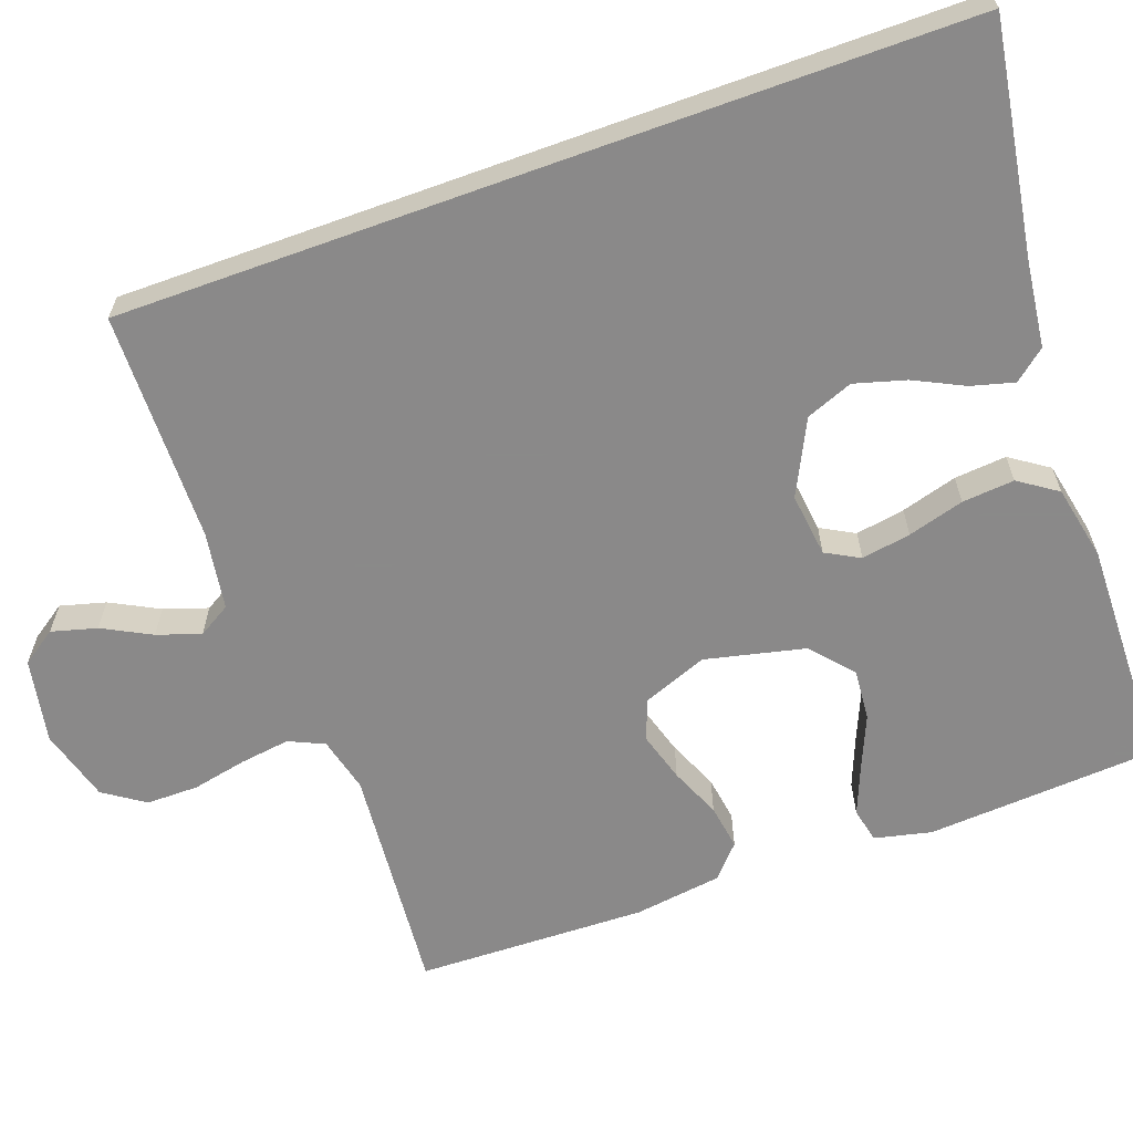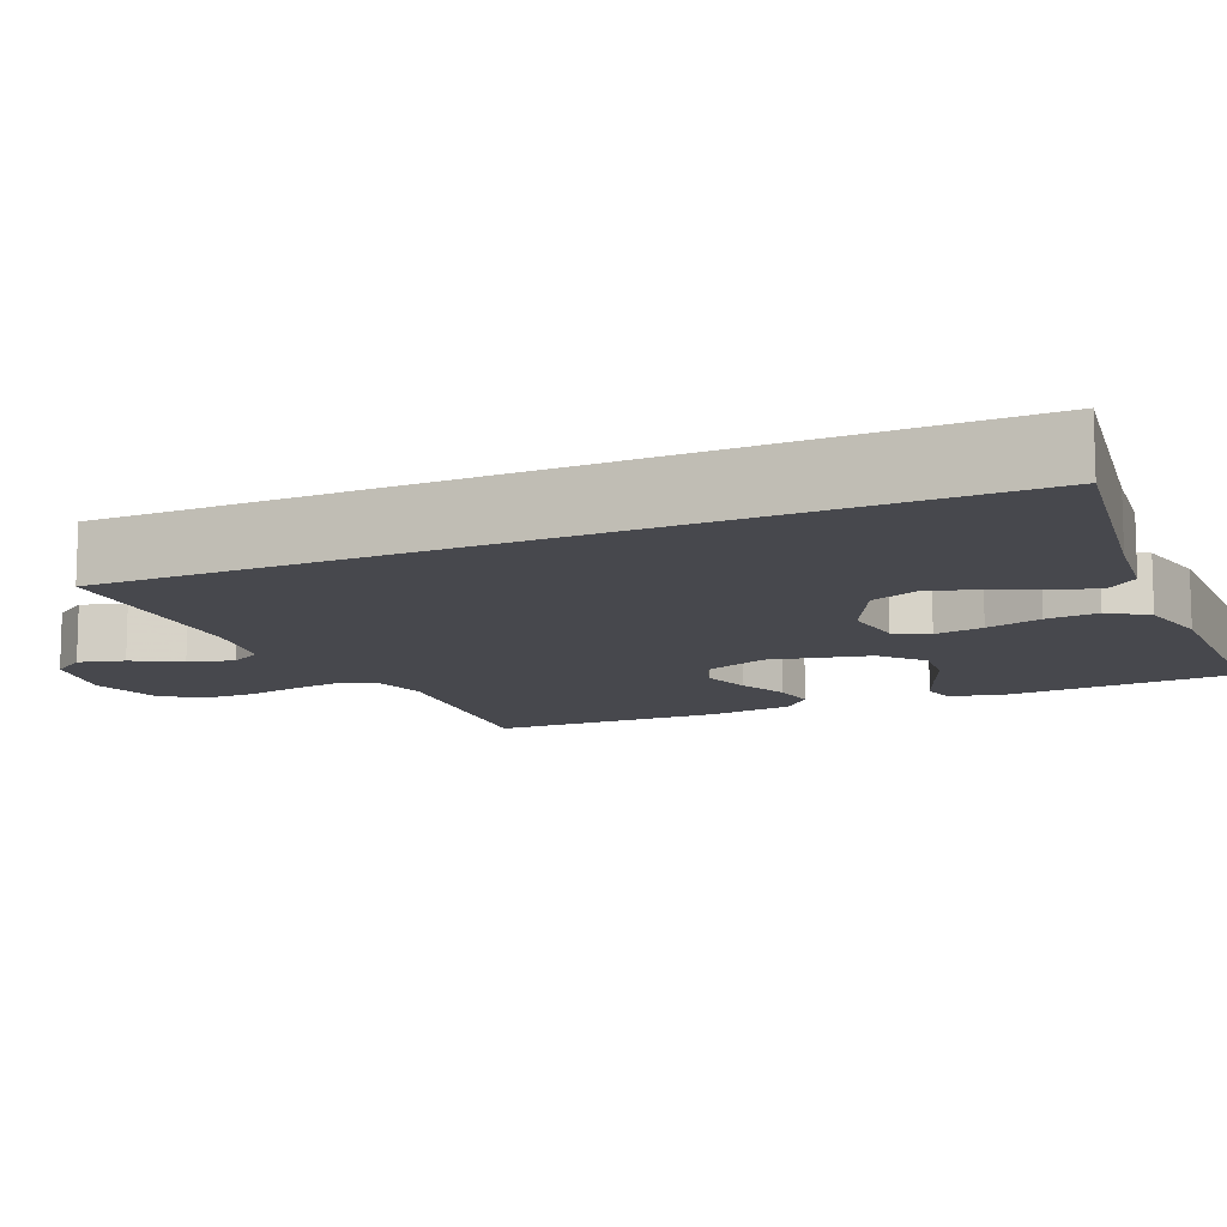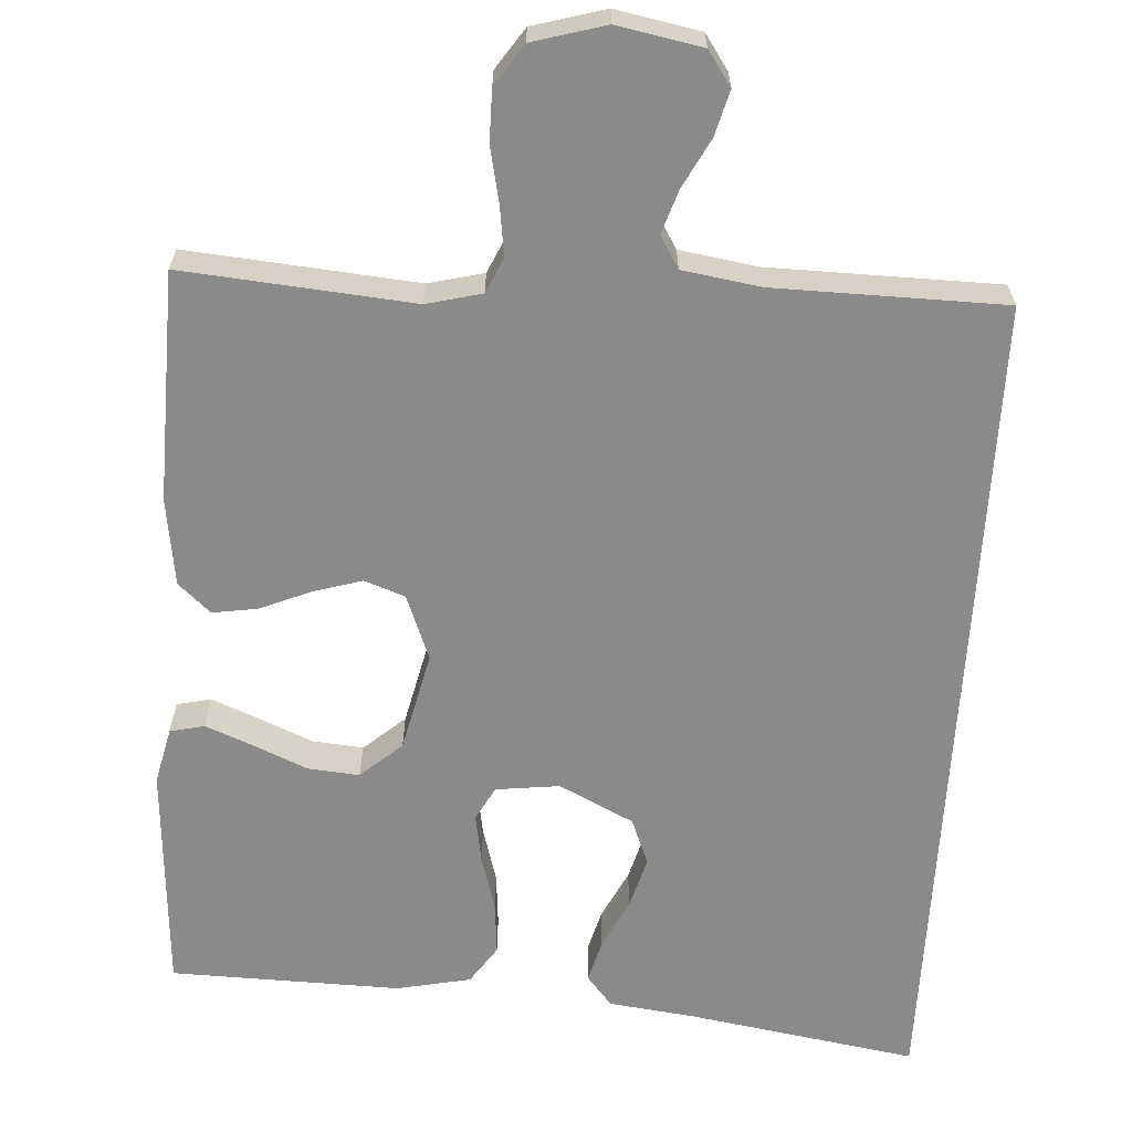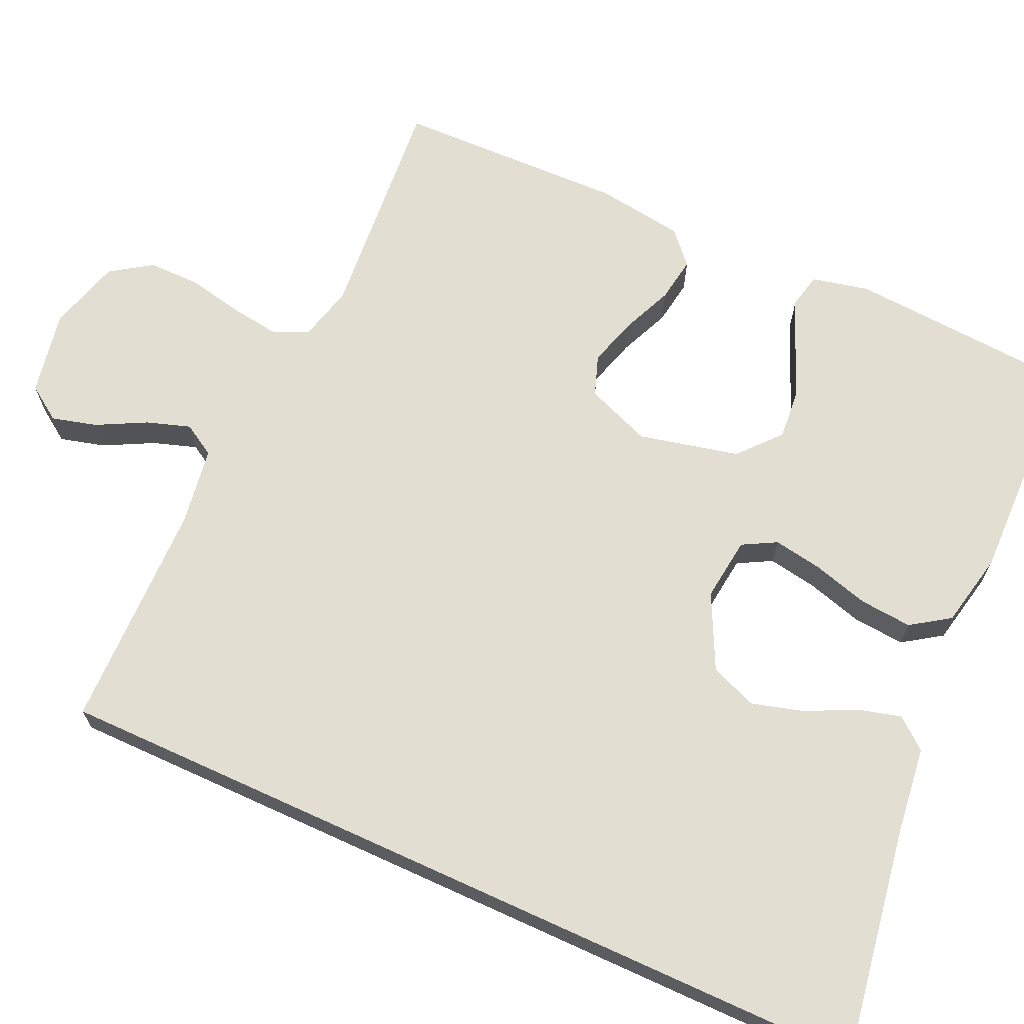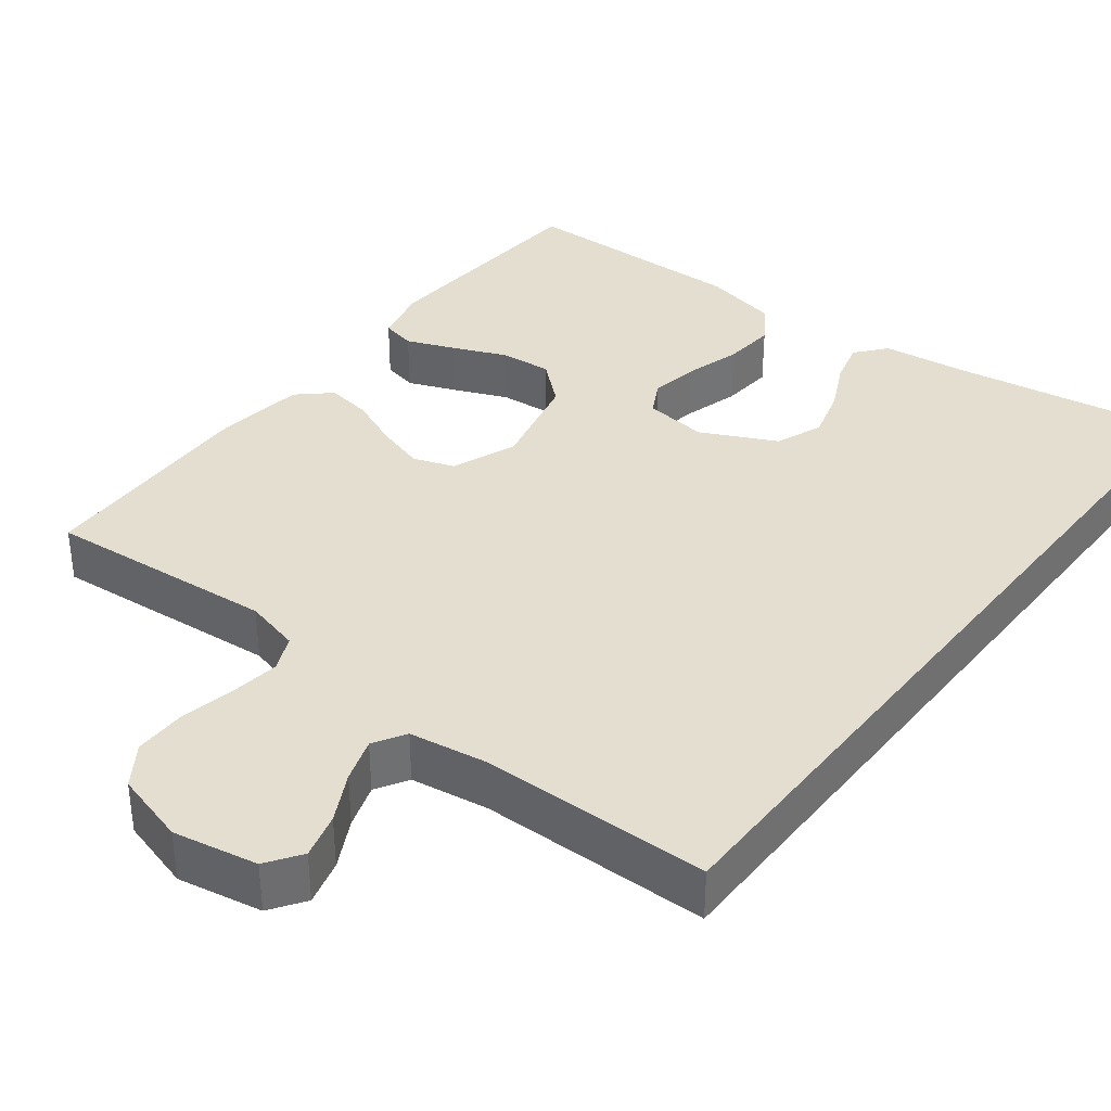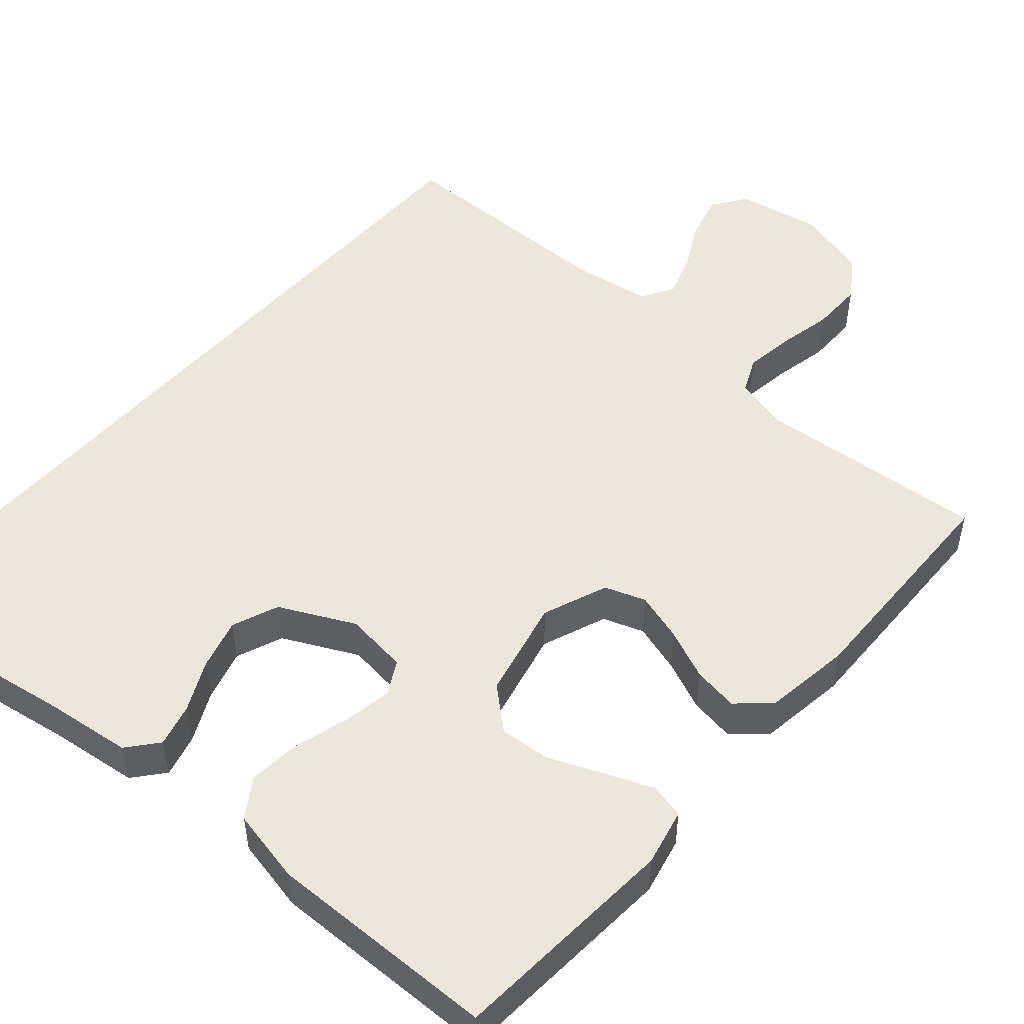
<metadata>
{"format":"obj","ext":"obj","renderer":"f3d","projection":"perspective","resolution":1024,"background":"white","views":[{"elev":-63.3,"azim":109.9,"up":"+Y"},{"elev":-11.7,"azim":113.8,"up":"+Y"},{"elev":-63.6,"azim":-3.4,"up":"+Y"},{"elev":67.5,"azim":114.6,"up":"+Y"},{"elev":36.4,"azim":37.8,"up":"+Y"},{"elev":50.8,"azim":-138.7,"up":"+Y"}]}
</metadata>
<code>
v -0.5 0.07 0.5
v -0.2 0.07 0.474
v -0.128 0.07 0.492
v -0.107 0.07 0.538
v -0.116 0.07 0.603
v -0.131 0.07 0.674
v -0.131 0.07 0.742
v -0.095 0.07 0.795
v 0 0.07 0.822
v 0.11 0.07 0.801
v 0.141 0.07 0.756
v 0.125 0.07 0.697
v 0.092 0.07 0.634
v 0.073 0.07 0.577
v 0.098 0.07 0.535
v 0.2 0.07 0.519
v 0.5 0.07 0.514
v 0.5 0.07 -0.578
v 0.2 0.07 -0.529
v 0.088 0.07 -0.515
v 0.055 0.07 -0.475
v 0.07 0.07 -0.419
v 0.102 0.07 -0.354
v 0.121 0.07 -0.287
v 0.097 0.07 -0.226
v 0 0.07 -0.178
v -0.083 0.07 -0.188
v -0.107 0.07 -0.232
v -0.096 0.07 -0.296
v -0.075 0.07 -0.369
v -0.069 0.07 -0.437
v -0.103 0.07 -0.487
v -0.2 0.07 -0.507
v -0.5 0.07 -0.5
v -0.52 0.07 -0.2
v -0.503 0.07 -0.126
v -0.458 0.07 -0.116
v -0.396 0.07 -0.141
v -0.326 0.07 -0.171
v -0.259 0.07 -0.177
v -0.205 0.07 -0.13
v -0.175 0.07 0
v -0.208 0.07 0.085
v -0.261 0.07 0.104
v -0.325 0.07 0.085
v -0.391 0.07 0.057
v -0.45 0.07 0.048
v -0.492 0.07 0.086
v -0.508 0.07 0.2
v -0.5 0 0.5
v -0.2 0 0.474
v -0.128 0 0.492
v -0.107 0 0.538
v -0.116 0 0.603
v -0.131 0 0.674
v -0.131 0 0.742
v -0.095 0 0.795
v 0 0 0.822
v 0.11 0 0.801
v 0.141 0 0.756
v 0.125 0 0.697
v 0.092 0 0.634
v 0.073 0 0.577
v 0.098 0 0.535
v 0.2 0 0.519
v 0.5 0 0.514
v 0.5 0 -0.578
v 0.2 0 -0.529
v 0.088 0 -0.515
v 0.055 0 -0.475
v 0.07 0 -0.419
v 0.102 0 -0.354
v 0.121 0 -0.287
v 0.097 0 -0.226
v 0 0 -0.178
v -0.083 0 -0.188
v -0.107 0 -0.232
v -0.096 0 -0.296
v -0.075 0 -0.369
v -0.069 0 -0.437
v -0.103 0 -0.487
v -0.2 0 -0.507
v -0.5 0 -0.5
v -0.52 0 -0.2
v -0.503 0 -0.126
v -0.458 0 -0.116
v -0.396 0 -0.141
v -0.326 0 -0.171
v -0.259 0 -0.177
v -0.205 0 -0.13
v -0.175 0 0
v -0.208 0 0.085
v -0.261 0 0.104
v -0.325 0 0.085
v -0.391 0 0.057
v -0.45 0 0.048
v -0.492 0 0.086
v -0.508 0 0.2
f 48 49 1 2
f 45 46 47 48
f 44 45 48 2
f 43 44 2 3
f 42 43 3 4
f 36 37 38 39
f 34 35 36 39
f 34 39 40
f 33 34 40 41
f 29 30 31 32
f 28 29 32 33
f 20 21 22 23
f 19 20 23 24
f 16 17 18 19
f 15 16 19 24
f 14 15 24 25
f 10 11 12 13
f 10 13 14
f 9 10 14
f 5 6 7 8
f 4 5 8 9
f 42 4 9 14
f 28 33 41 42
f 27 28 42 14
f 14 25 26
f 14 26 27
f 51 50 98 97
f 97 96 95 94
f 51 97 94 93
f 52 51 93 92
f 53 52 92 91
f 88 87 86 85
f 88 85 84 83
f 89 88 83
f 90 89 83 82
f 81 80 79 78
f 82 81 78 77
f 72 71 70 69
f 73 72 69 68
f 68 67 66 65
f 73 68 65 64
f 74 73 64 63
f 62 61 60 59
f 63 62 59
f 63 59 58
f 57 56 55 54
f 58 57 54 53
f 63 58 53 91
f 91 90 82 77
f 63 91 77 76
f 75 74 63
f 76 75 63
f 1 50 51 2
f 2 51 52 3
f 3 52 53 4
f 4 53 54 5
f 5 54 55 6
f 6 55 56 7
f 7 56 57 8
f 8 57 58 9
f 9 58 59 10
f 10 59 60 11
f 11 60 61 12
f 12 61 62 13
f 13 62 63 14
f 14 63 64 15
f 15 64 65 16
f 16 65 66 17
f 17 66 67 18
f 18 67 68 19
f 19 68 69 20
f 20 69 70 21
f 21 70 71 22
f 22 71 72 23
f 23 72 73 24
f 24 73 74 25
f 25 74 75 26
f 26 75 76 27
f 27 76 77 28
f 28 77 78 29
f 29 78 79 30
f 30 79 80 31
f 31 80 81 32
f 32 81 82 33
f 33 82 83 34
f 34 83 84 35
f 35 84 85 36
f 36 85 86 37
f 37 86 87 38
f 38 87 88 39
f 39 88 89 40
f 40 89 90 41
f 41 90 91 42
f 42 91 92 43
f 43 92 93 44
f 44 93 94 45
f 45 94 95 46
f 46 95 96 47
f 47 96 97 48
f 48 97 98 49
f 49 98 50 1

</code>
